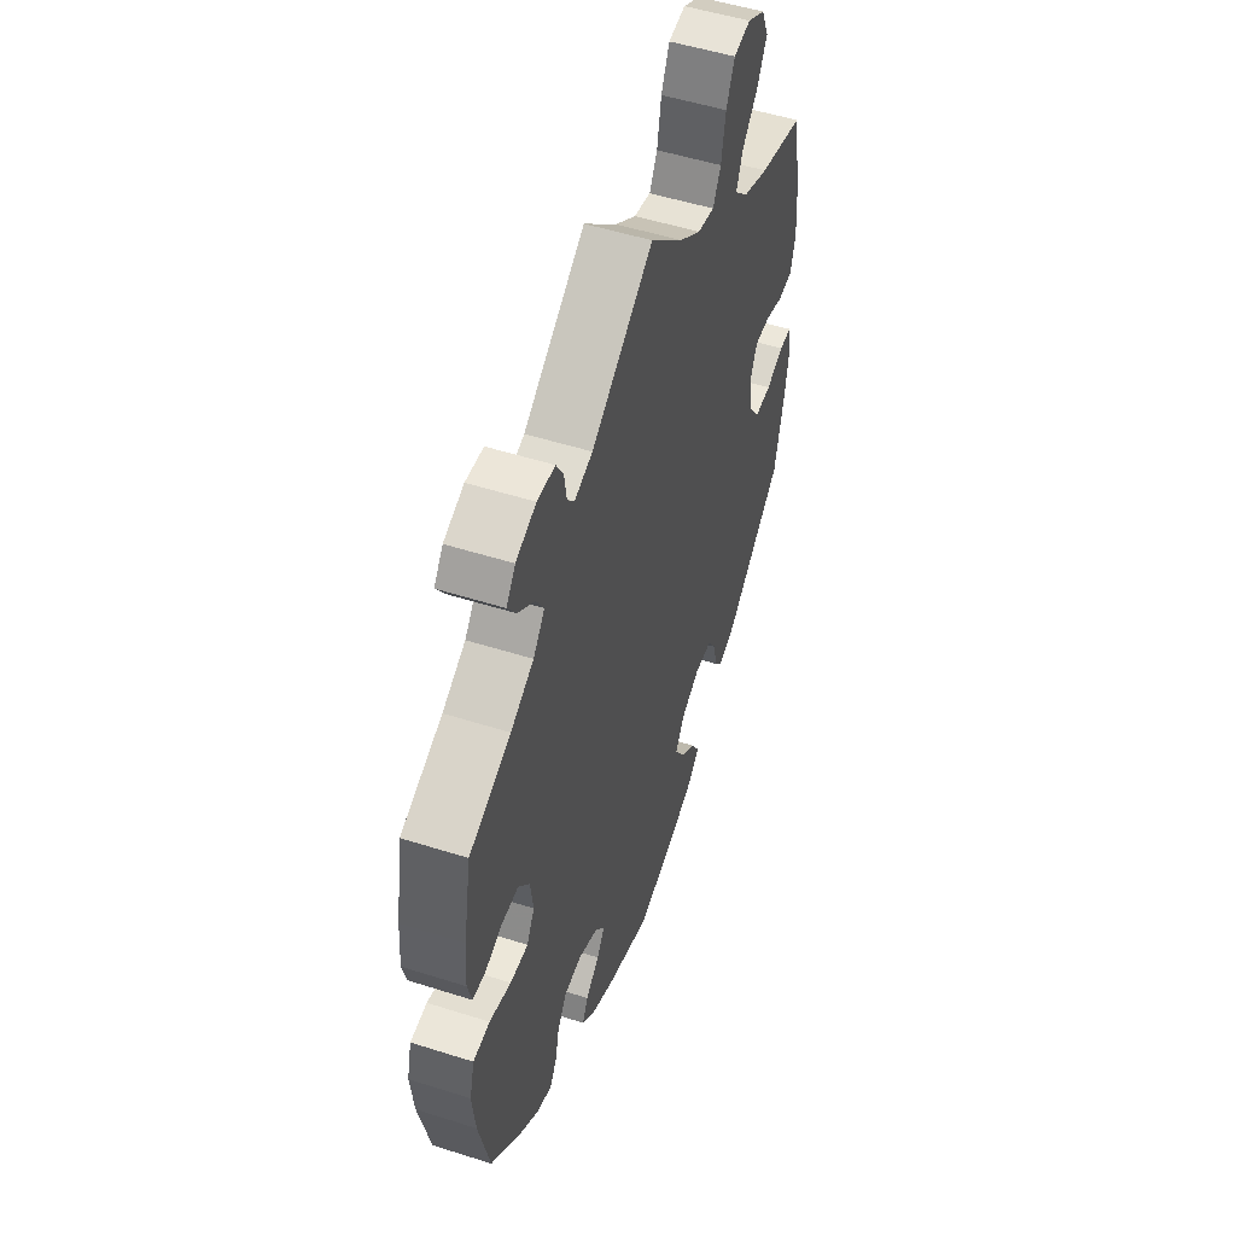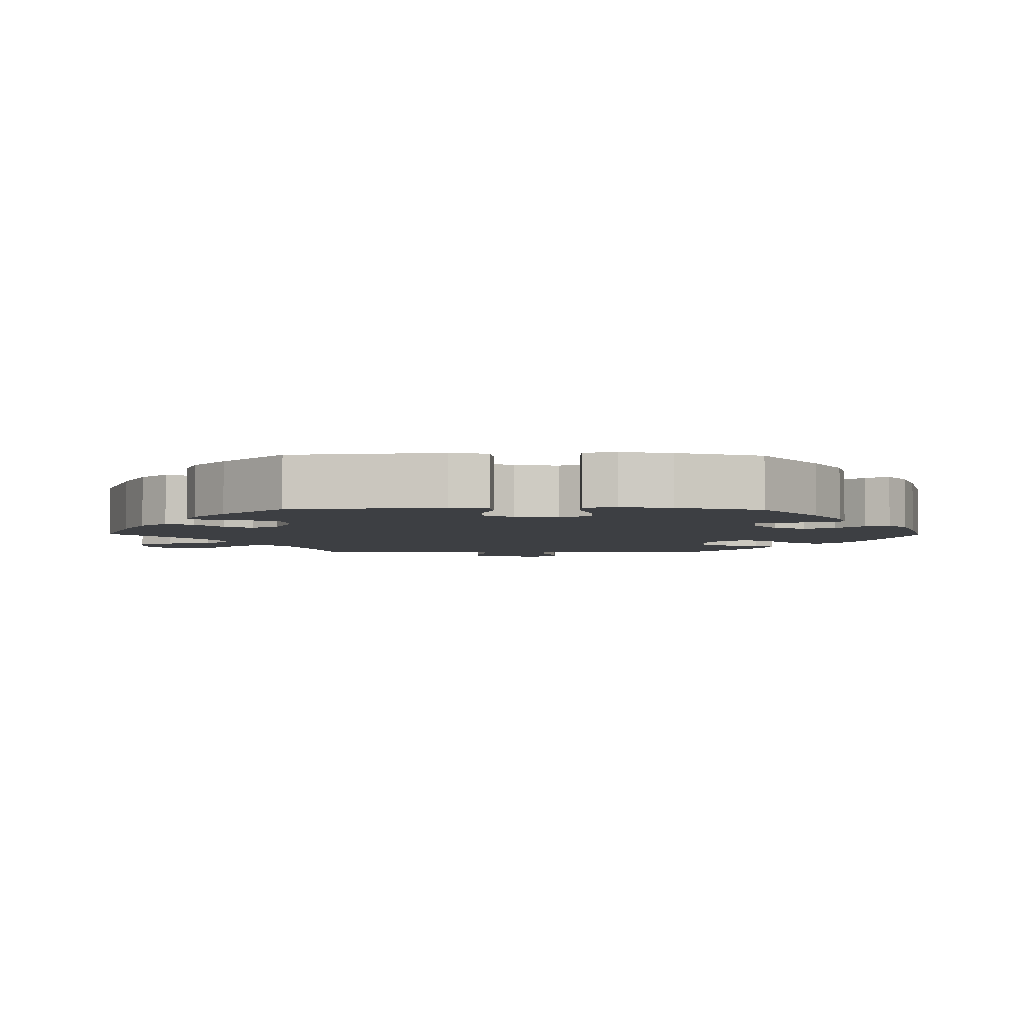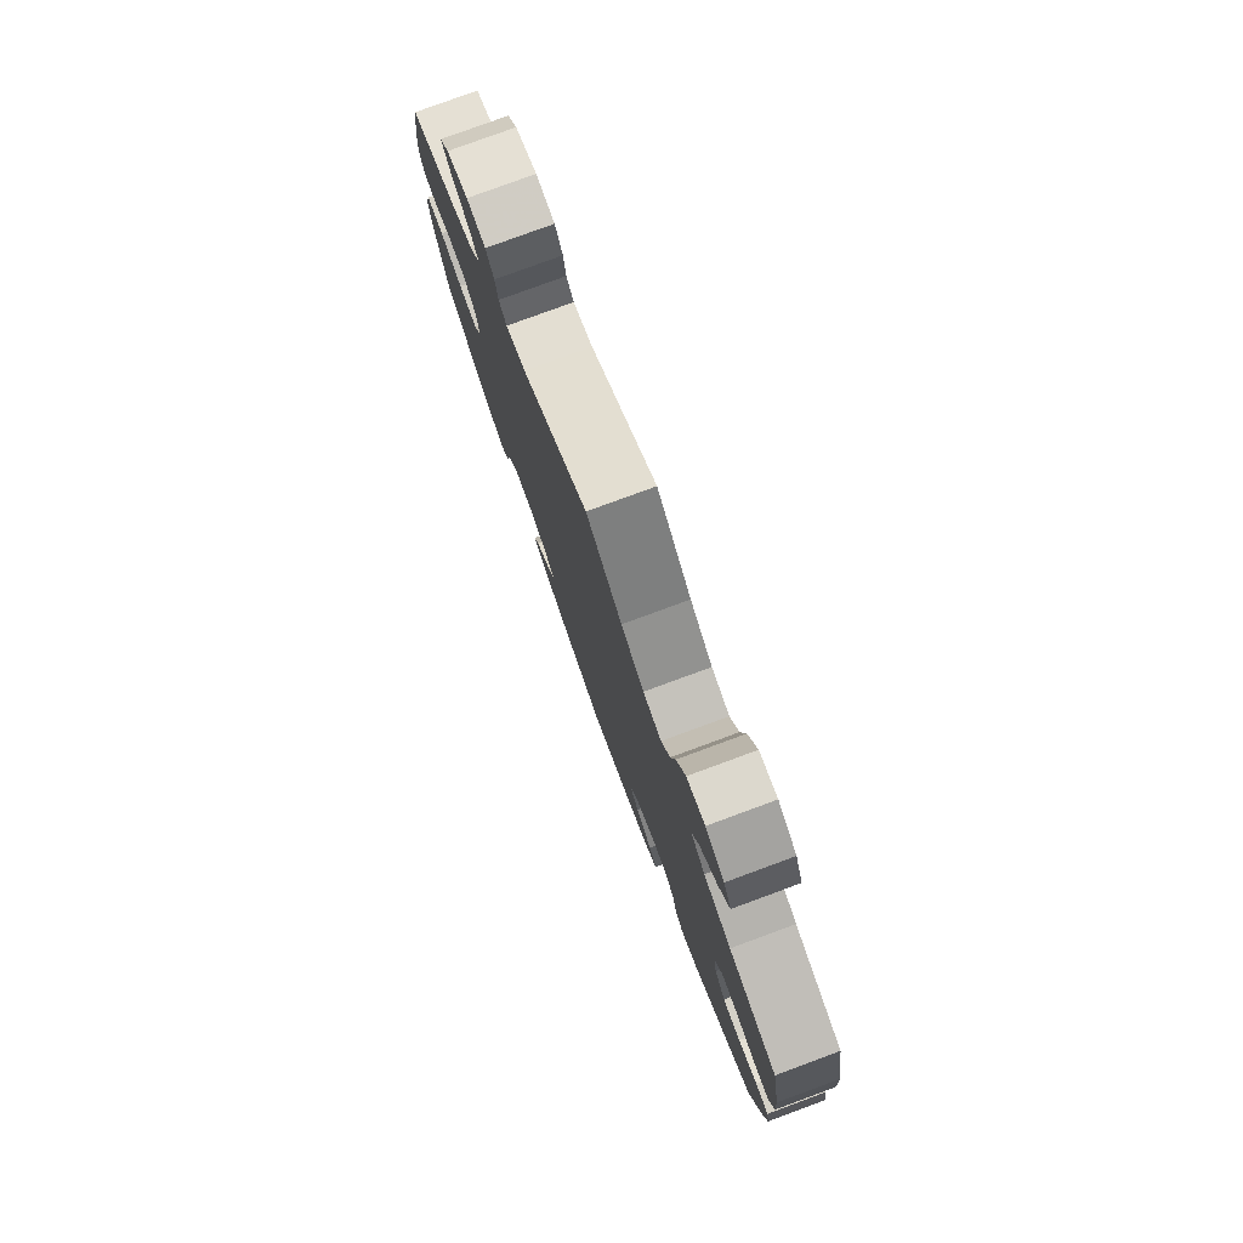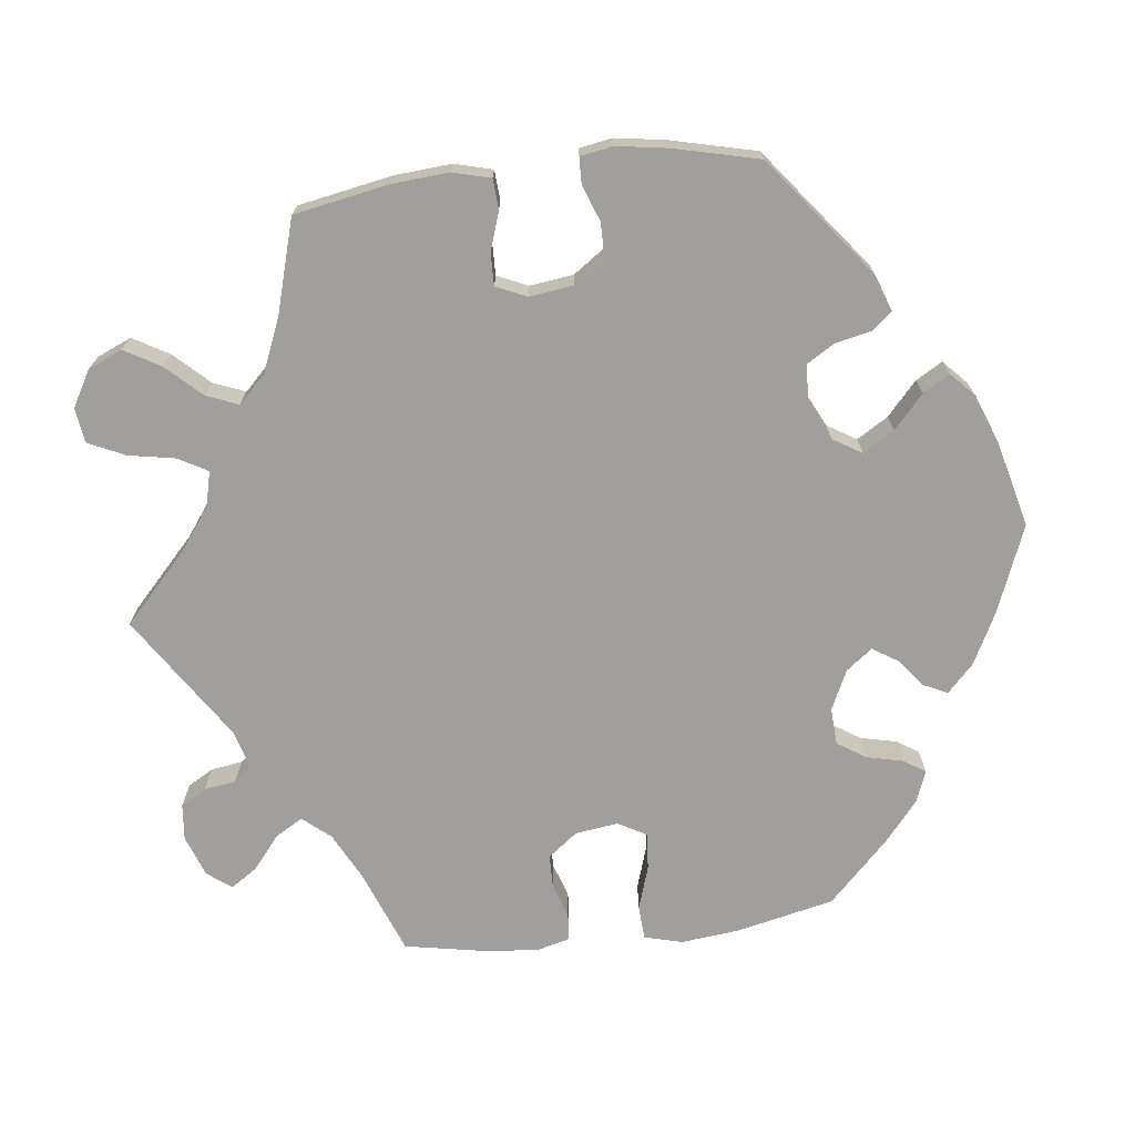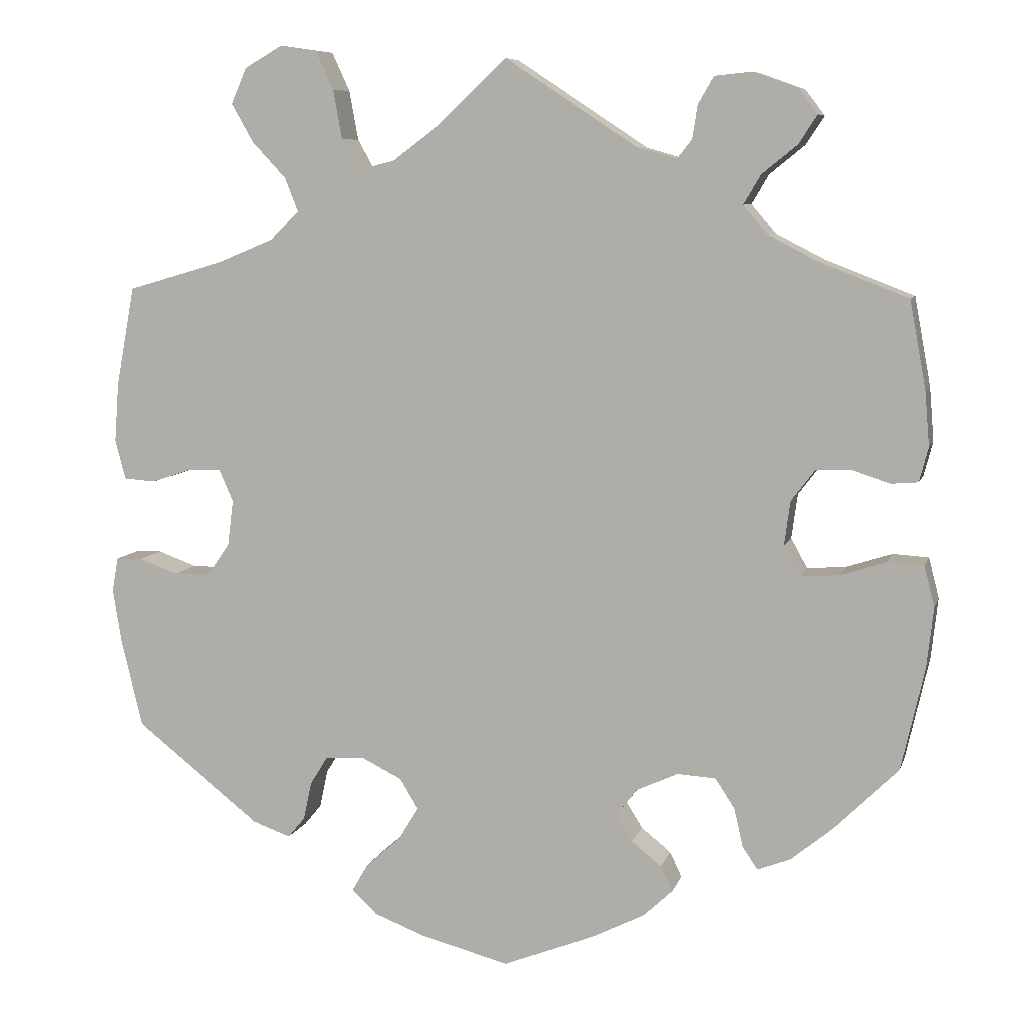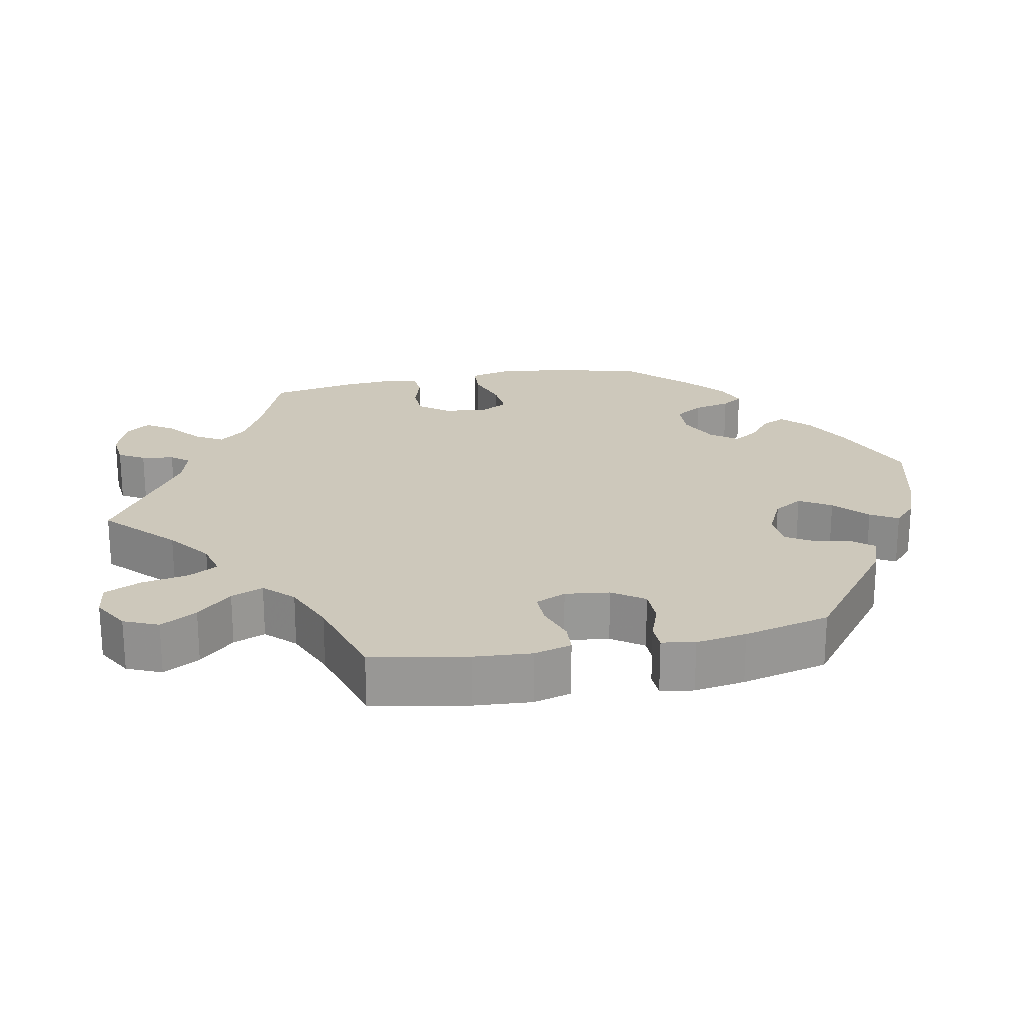
<metadata>
{"format":"obj","ext":"obj","renderer":"f3d","projection":"perspective","resolution":1024,"background":"white","views":[{"elev":52.2,"azim":-71.1,"up":"+Z"},{"elev":-4.0,"azim":148.9,"up":"+Y"},{"elev":79.3,"azim":69.8,"up":"+Z"},{"elev":-71.3,"azim":96.7,"up":"+Y"},{"elev":8.0,"azim":-165.5,"up":"+Z"},{"elev":21.9,"azim":78.6,"up":"+Y"}]}
</metadata>
<code>
v -0.559 0.07 0.191
v 0.562 0.07 0.176
v 0.152 0.07 -0.366
v 0.317 0.07 -0.46
v -0.577 0.07 -0.09
v 0.412 0.07 0.059
v -0.319 0.07 0.429
v -0.195 0.07 -0.535
v 0.228 0.07 0.515
v -0.258 0.07 0.558
v 0.154 0.07 -0.451
v 0.24 0.07 0.581
v -0.388 0.07 0.578
v -0.418 0.07 0.356
v -0.453 0.07 -0.053
v -0.178 0.07 0.503
v 0.283 0.07 -0.381
v -0.401 0.07 -0.057
v -0.318 0.07 -0.377
v -0.124 0.07 -0.571
v 0.259 0.07 -0.342
v 0.364 0.07 0.611
v 0.207 0.07 -0.339
v -0.553 0.07 0.073
v 0.566 0.07 -0.189
v -0.517 0.07 0.07
v -0.251 0.07 0.513
v 0.264 0.07 0.633
v -0.563 0.07 -0.036
v -0.35 0.07 -0.459
v -0.467 0.07 0.086
v 0.393 0.07 0.016
v 0.368 0.07 -0.442
v -0.33 0.07 0.599
v -0.33 0.07 -0.429
v 0.569 0.07 -0.072
v 0.577 0.07 -0.118
v -0.218 0.07 -0.464
v -0.568 0.07 -0.172
v -0.292 0.07 -0.337
v 0.095 0.07 0.531
v -0.156 0.07 -0.397
v 0.223 0.07 -0.531
v 0.533 0.07 -0.071
v 0.458 0.07 0.058
v 0.406 0.07 0.348
v -0.537 0.07 -0.31
v 0.385 0.07 0.563
v -0.537 0.07 0.31
v -0.279 0.07 0.594
v 0.512 0.07 0.04
v -0.414 0.07 0.544
v 0.356 0.07 0.512
v 0.201 0.07 -0.493
v 0.205 0.07 0.474
v -0.379 0.07 -0.017
v -0.231 0.07 0.488
v 0.331 0.07 0.379
v -0.515 0.07 -0.033
v 0.292 0.07 0.418
v -0.352 0.07 0.39
v -0.342 0.07 0.468
v 0.568 0.07 0.096
v -0.565 0.07 0.119
v -0.389 0.07 0.506
v 0.313 0.07 0.64
v 0 0.07 -0.62
v -0.178 0.07 -0.432
v 0.537 0.07 -0.31
v 0.401 0.07 -0.046
v -0.394 0.07 -0.442
v 0.537 0.07 0.31
v 0.156 0.07 0.486
v 0.189 0.07 -0.563
v 0.121 0.07 -0.589
v 0.481 0.07 -0.09
v 0.294 0.07 -0.432
v 0 0.07 0.62
v -0.387 0.07 0.043
v -0.234 0.07 -0.498
v 0.127 0.07 -0.407
v -0.24 0.07 -0.334
v 0.31 0.07 0.463
v 0.432 0.07 -0.09
v -0.45 0.07 -0.396
v -0.184 0.07 -0.36
v 0.554 0.07 0.043
v -0.419 0.07 0.085
v -0.559 -0 0.191
v 0.562 -0 0.176
v 0.152 -0 -0.366
v 0.317 -0 -0.46
v -0.577 -0 -0.09
v 0.412 -0 0.059
v -0.319 -0 0.429
v -0.195 -0 -0.535
v 0.228 -0 0.515
v -0.258 -0 0.558
v 0.154 -0 -0.451
v 0.24 -0 0.581
v -0.388 -0 0.578
v -0.418 -0 0.356
v -0.453 -0 -0.053
v -0.178 -0 0.503
v 0.283 -0 -0.381
v -0.401 -0 -0.057
v -0.318 -0 -0.377
v -0.124 -0 -0.571
v 0.259 -0 -0.342
v 0.364 -0 0.611
v 0.207 -0 -0.339
v -0.553 -0 0.073
v 0.566 -0 -0.189
v -0.517 -0 0.07
v -0.251 -0 0.513
v 0.264 -0 0.633
v -0.563 -0 -0.036
v -0.35 -0 -0.459
v -0.467 -0 0.086
v 0.393 -0 0.016
v 0.368 -0 -0.442
v -0.33 -0 0.599
v -0.33 -0 -0.429
v 0.569 -0 -0.072
v 0.577 -0 -0.118
v -0.218 -0 -0.464
v -0.568 -0 -0.172
v -0.292 -0 -0.337
v 0.095 -0 0.531
v -0.156 -0 -0.397
v 0.223 -0 -0.531
v 0.533 -0 -0.071
v 0.458 -0 0.058
v 0.406 -0 0.348
v -0.537 -0 -0.31
v 0.385 -0 0.563
v -0.537 -0 0.31
v -0.279 -0 0.594
v 0.512 -0 0.04
v -0.414 -0 0.544
v 0.356 -0 0.512
v 0.201 -0 -0.493
v 0.205 -0 0.474
v -0.379 -0 -0.017
v -0.231 -0 0.488
v 0.331 -0 0.379
v -0.515 -0 -0.033
v 0.292 -0 0.418
v -0.352 -0 0.39
v -0.342 -0 0.468
v 0.568 -0 0.096
v -0.565 -0 0.119
v -0.389 -0 0.506
v 0.313 -0 0.64
v 0 -0 -0.62
v -0.178 -0 -0.432
v 0.537 -0 -0.31
v 0.401 -0 -0.046
v -0.394 -0 -0.442
v 0.537 -0 0.31
v 0.156 -0 0.486
v 0.189 -0 -0.563
v 0.121 -0 -0.589
v 0.481 -0 -0.09
v 0.294 -0 -0.432
v 0 -0 0.62
v -0.387 -0 0.043
v -0.234 -0 -0.498
v 0.127 -0 -0.407
v -0.24 -0 -0.334
v 0.31 -0 0.463
v 0.432 -0 -0.09
v -0.45 -0 -0.396
v -0.184 -0 -0.36
v 0.554 -0 0.043
v -0.419 -0 0.085
f 16 78 41
f 57 16 41 73
f 34 50 10 27
f 34 27 57
f 13 34 57
f 62 65 52 13
f 7 62 13 57
f 61 7 57 73
f 64 1 49 14
f 31 26 24 64
f 88 31 64 14
f 79 88 14 61
f 5 29 59 15
f 5 15 18
f 39 5 18
f 47 39 18
f 85 47 18 56
f 19 35 30 71
f 40 19 71 85
f 8 80 38 68
f 8 68 42
f 20 8 42
f 67 20 42
f 75 67 42
f 74 75 42 86
f 11 54 43 74
f 81 11 74 86
f 33 4 77 17
f 33 17 21
f 69 33 21
f 25 69 21 23
f 76 44 36 37
f 84 76 37 25
f 63 87 51 45
f 63 45 6
f 46 72 2 63
f 58 46 63 6
f 60 58 6 32
f 22 48 53 83
f 22 83 60
f 66 22 60
f 9 12 28 66
f 55 9 66 60
f 56 79 61 73
f 40 85 56 73
f 3 81 86 82
f 23 3 82
f 84 25 23 82
f 70 84 82 40
f 60 32 70 40
f 73 55 60 40
f 129 166 104
f 161 129 104 145
f 115 98 138 122
f 145 115 122
f 145 122 101
f 101 140 153 150
f 145 101 150 95
f 161 145 95 149
f 102 137 89 152
f 152 112 114 119
f 102 152 119 176
f 149 102 176 167
f 103 147 117 93
f 106 103 93
f 106 93 127
f 106 127 135
f 144 106 135 173
f 159 118 123 107
f 173 159 107 128
f 156 126 168 96
f 130 156 96
f 130 96 108
f 130 108 155
f 130 155 163
f 174 130 163 162
f 162 131 142 99
f 174 162 99 169
f 105 165 92 121
f 109 105 121
f 109 121 157
f 111 109 157 113
f 125 124 132 164
f 113 125 164 172
f 133 139 175 151
f 94 133 151
f 151 90 160 134
f 94 151 134 146
f 120 94 146 148
f 171 141 136 110
f 148 171 110
f 148 110 154
f 154 116 100 97
f 148 154 97 143
f 161 149 167 144
f 161 144 173 128
f 170 174 169 91
f 170 91 111
f 170 111 113 172
f 128 170 172 158
f 128 158 120 148
f 128 148 143 161
f 41 129 161 73
f 73 161 143 55
f 55 143 97 9
f 9 97 100 12
f 12 100 116 28
f 28 116 154 66
f 66 154 110 22
f 22 110 136 48
f 48 136 141 53
f 53 141 171 83
f 83 171 148 60
f 60 148 146 58
f 58 146 134 46
f 46 134 160 72
f 72 160 90 2
f 2 90 151 63
f 63 151 175 87
f 87 175 139 51
f 51 139 133 45
f 45 133 94 6
f 6 94 120 32
f 32 120 158 70
f 70 158 172 84
f 84 172 164 76
f 76 164 132 44
f 44 132 124 36
f 36 124 125 37
f 37 125 113 25
f 25 113 157 69
f 69 157 121 33
f 33 121 92 4
f 4 92 165 77
f 77 165 105 17
f 17 105 109 21
f 21 109 111 23
f 23 111 91 3
f 3 91 169 81
f 81 169 99 11
f 11 99 142 54
f 54 142 131 43
f 43 131 162 74
f 74 162 163 75
f 75 163 155 67
f 67 155 108 20
f 20 108 96 8
f 8 96 168 80
f 80 168 126 38
f 38 126 156 68
f 68 156 130 42
f 42 130 174 86
f 86 174 170 82
f 82 170 128 40
f 40 128 107 19
f 19 107 123 35
f 35 123 118 30
f 30 118 159 71
f 71 159 173 85
f 85 173 135 47
f 47 135 127 39
f 39 127 93 5
f 5 93 117 29
f 29 117 147 59
f 59 147 103 15
f 15 103 106 18
f 18 106 144 56
f 56 144 167 79
f 79 167 176 88
f 88 176 119 31
f 31 119 114 26
f 26 114 112 24
f 24 112 152 64
f 64 152 89 1
f 1 89 137 49
f 49 137 102 14
f 14 102 149 61
f 61 149 95 7
f 7 95 150 62
f 62 150 153 65
f 65 153 140 52
f 52 140 101 13
f 13 101 122 34
f 34 122 138 50
f 50 138 98 10
f 10 98 115 27
f 27 115 145 57
f 57 145 104 16
f 16 104 166 78
f 78 166 129 41

</code>
